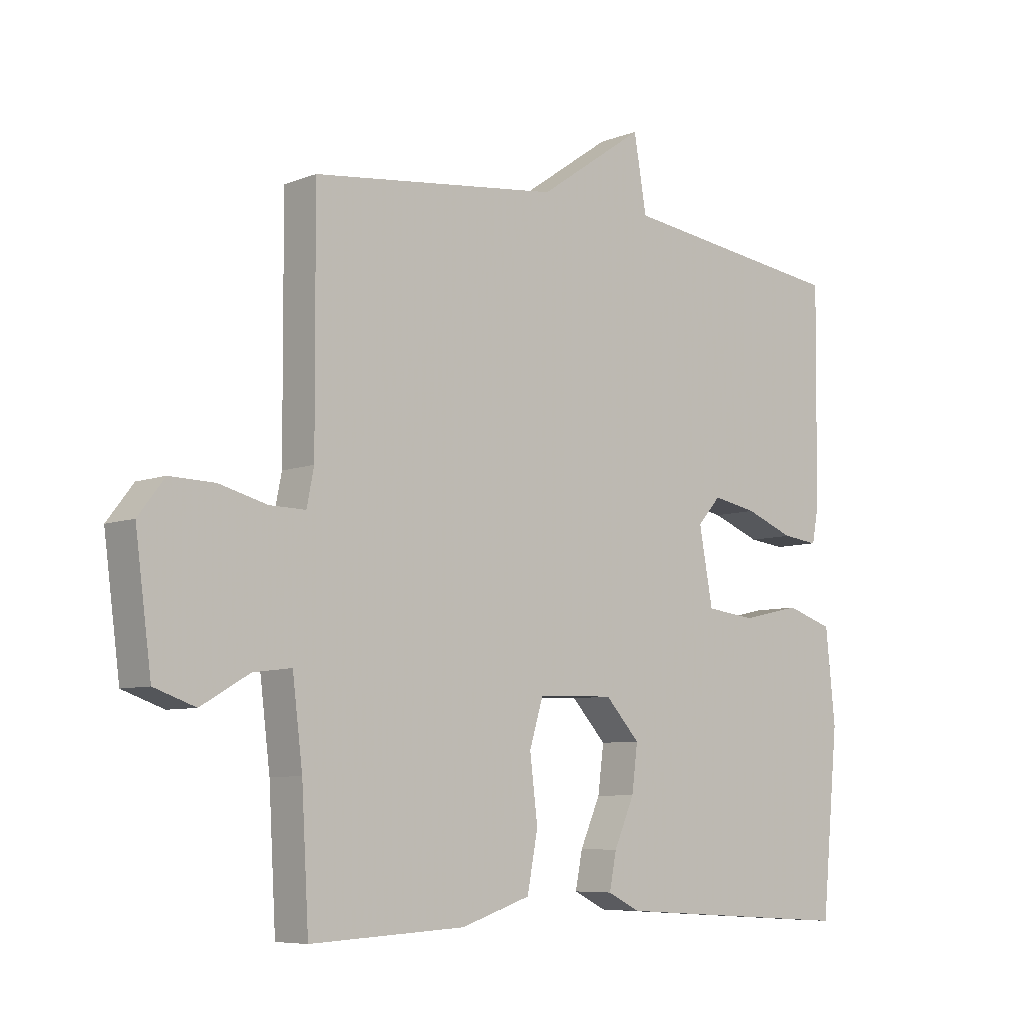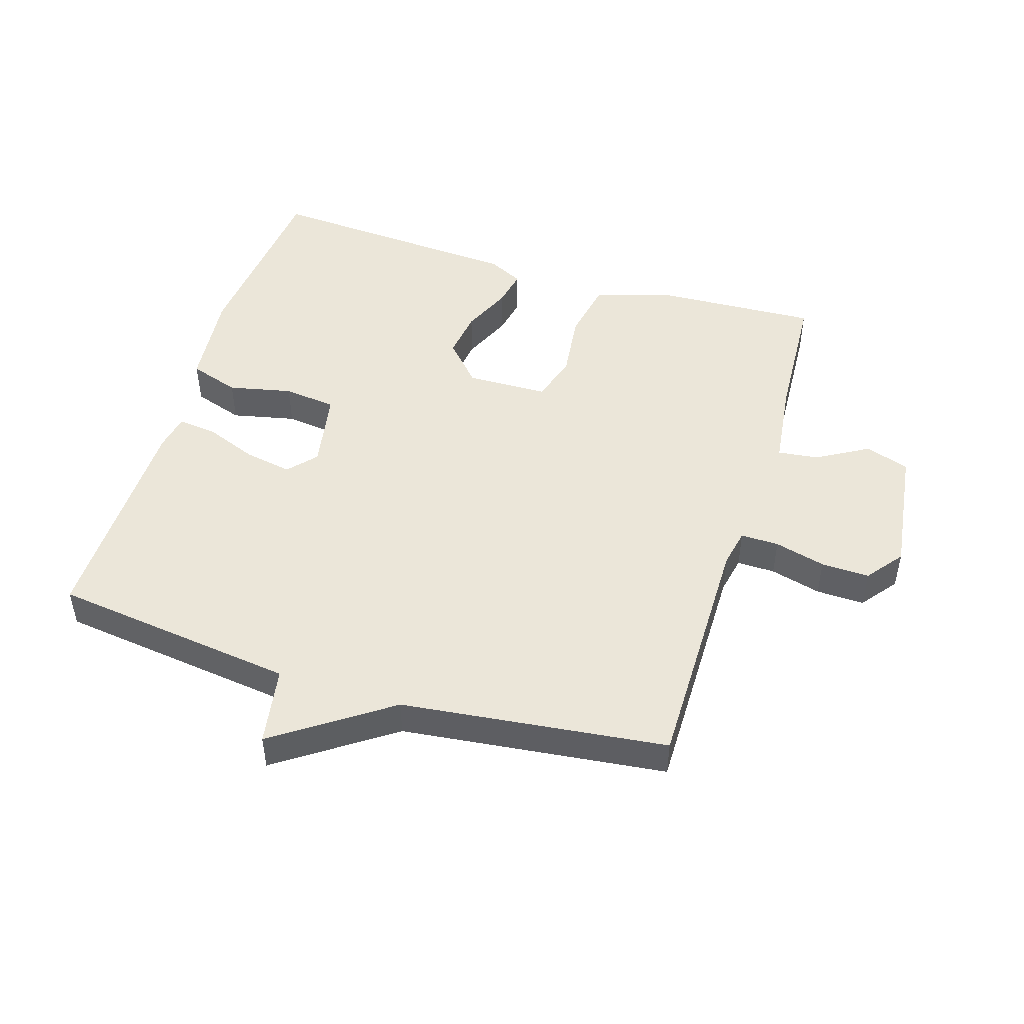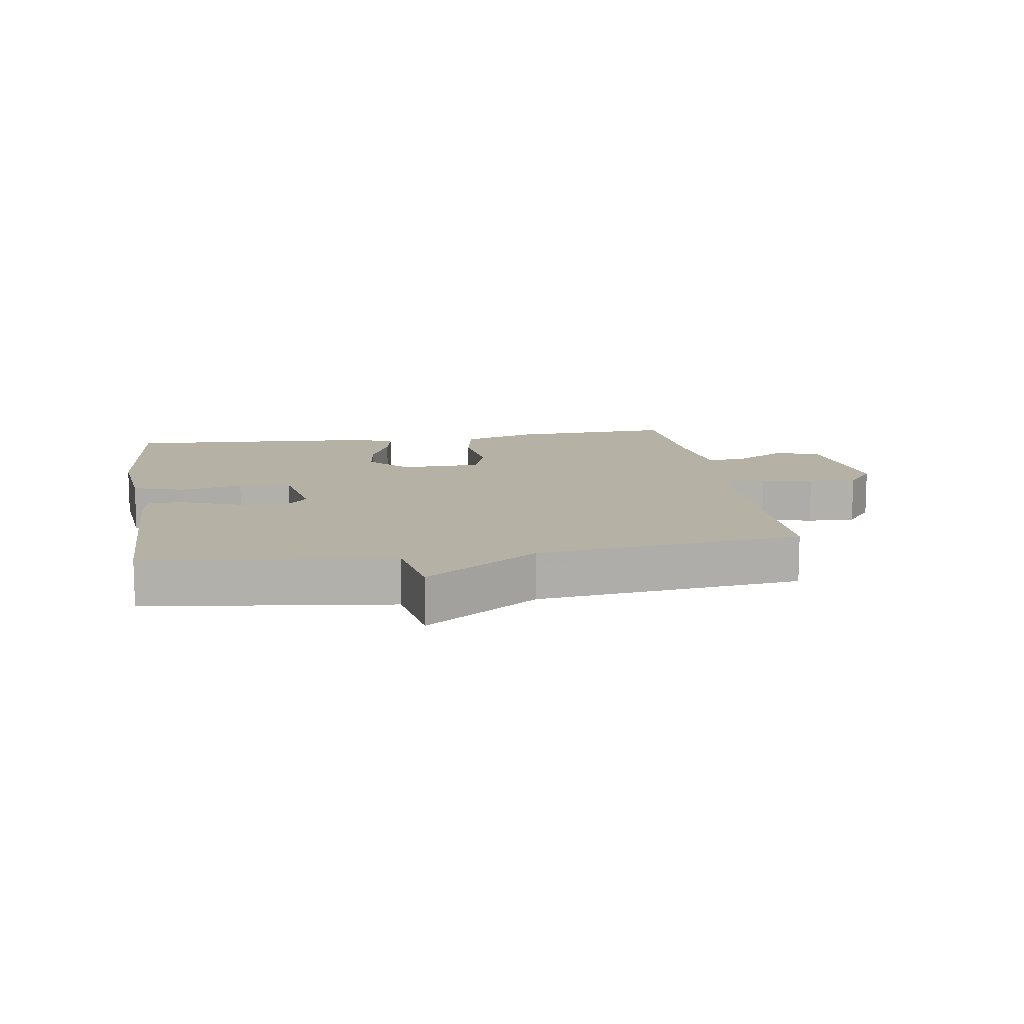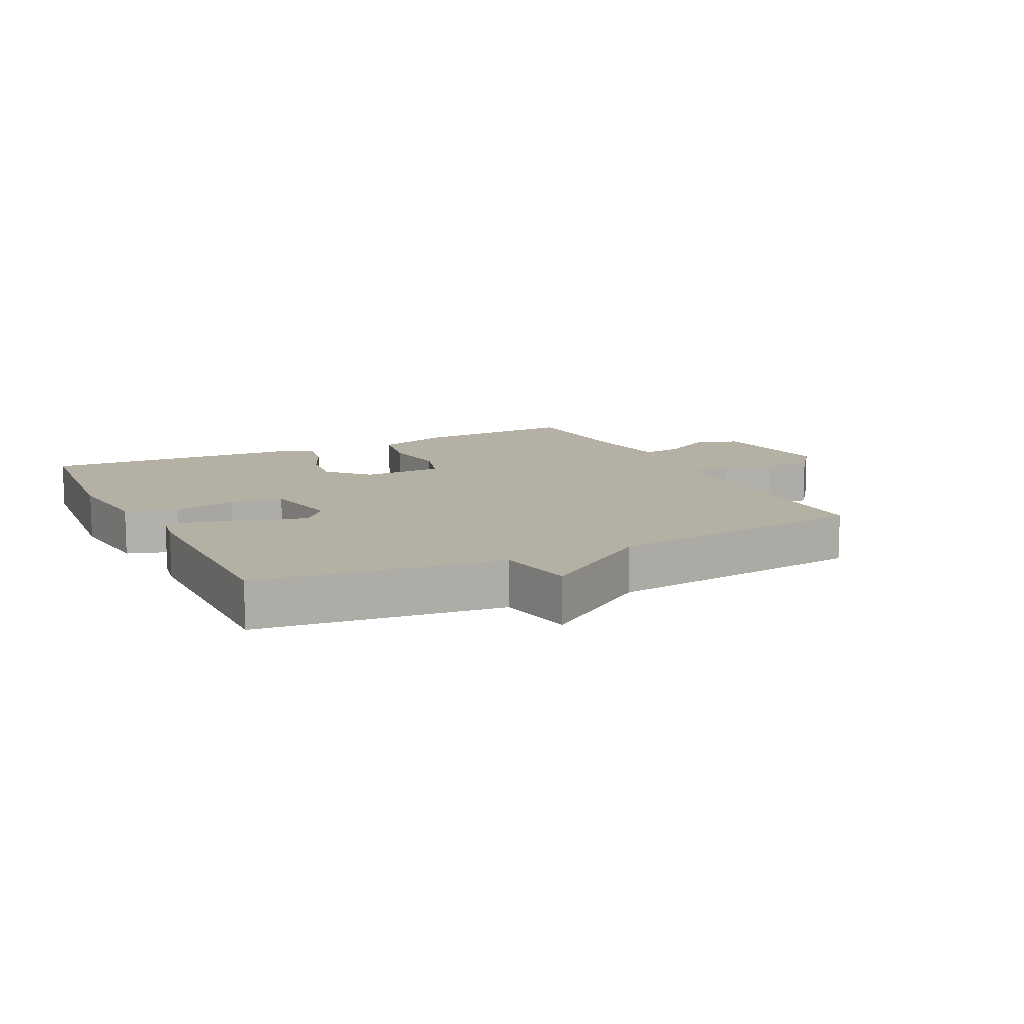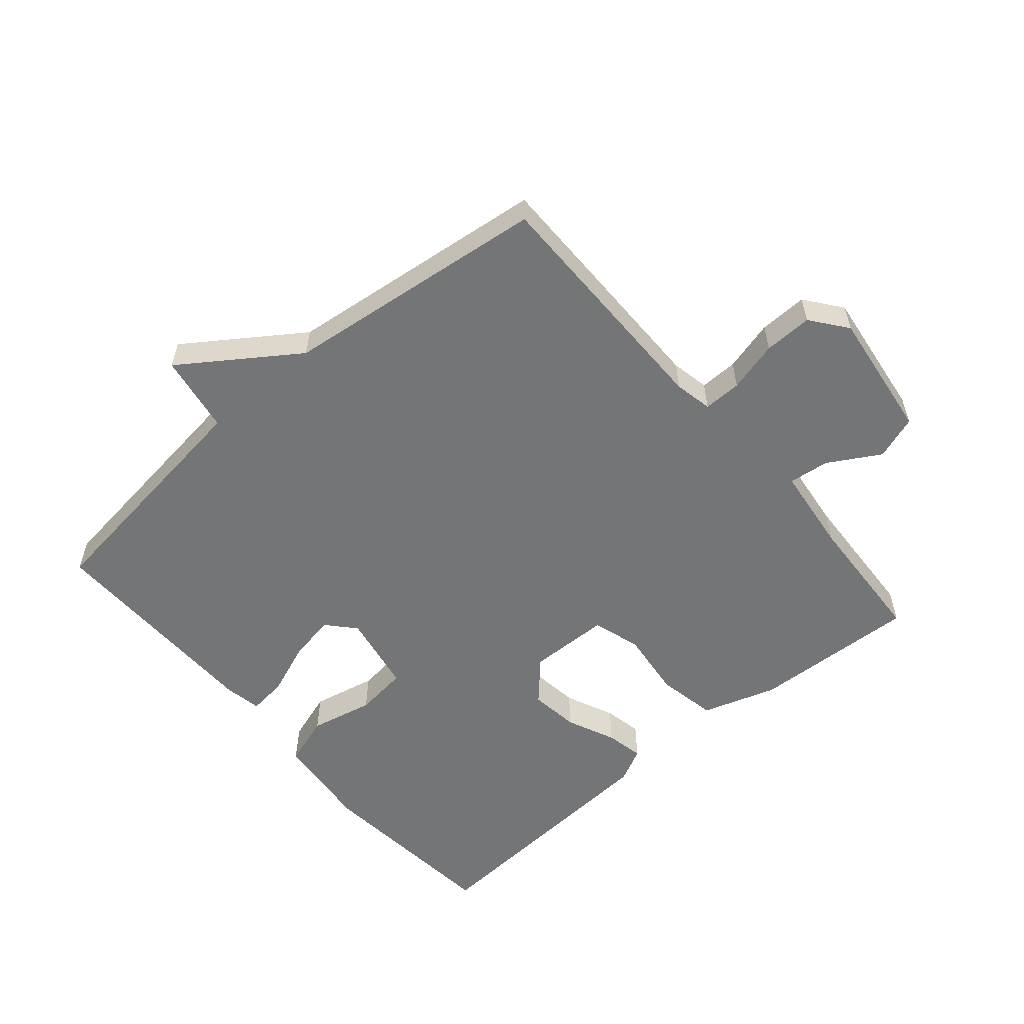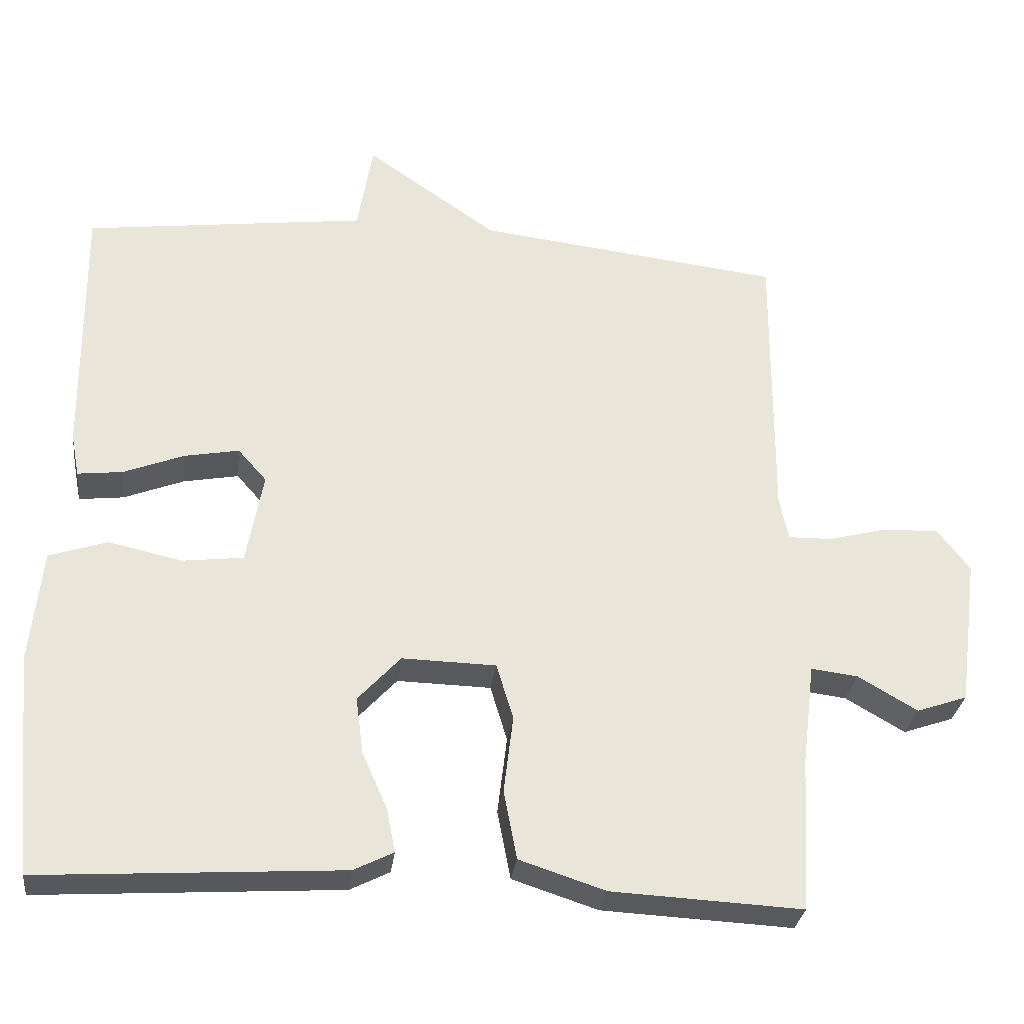
<metadata>
{"format":"obj","ext":"obj","renderer":"f3d","projection":"perspective","resolution":1024,"background":"white","views":[{"elev":-7.2,"azim":137.9,"up":"+Z"},{"elev":48.1,"azim":17.3,"up":"+Y"},{"elev":11.8,"azim":-8.9,"up":"+Y"},{"elev":11.5,"azim":-26.6,"up":"+Y"},{"elev":-56.5,"azim":40.6,"up":"+Y"},{"elev":-29.8,"azim":-7.0,"up":"+Z"}]}
</metadata>
<code>
v -0.5 0.07 0.5
v -0.116 0.07 0.549
v -0.095 0.07 0.673
v 0.084 0.07 0.549
v 0.5 0.07 0.5
v 0.498 0.07 0.113
v 0.51 0.07 0.053
v 0.57 0.07 0.054
v 0.65 0.07 0.075
v 0.726 0.07 0.077
v 0.77 0.07 0.02
v 0.743 0.07 -0.183
v 0.674 0.07 -0.207
v 0.593 0.07 -0.16
v 0.529 0.07 -0.152
v 0.512 0.07 -0.289
v 0.5 0.07 -0.5
v 0.24 0.07 -0.487
v 0.123 0.07 -0.449
v 0.105 0.07 -0.355
v 0.118 0.07 -0.249
v 0.095 0.07 -0.173
v -0.033 0.07 -0.17
v -0.091 0.07 -0.233
v -0.081 0.07 -0.31
v -0.047 0.07 -0.387
v -0.035 0.07 -0.447
v -0.089 0.07 -0.474
v -0.5 0.07 -0.5
v -0.529 0.07 -0.2
v -0.513 0.07 -0.045
v -0.434 0.07 -0.019
v -0.334 0.07 -0.041
v -0.251 0.07 -0.031
v -0.228 0.07 0.094
v -0.267 0.07 0.138
v -0.342 0.07 0.124
v -0.424 0.07 0.092
v -0.485 0.07 0.085
v -0.496 0.07 0.143
v -0.5 0 0.5
v -0.116 0 0.549
v -0.095 0 0.673
v 0.084 0 0.549
v 0.5 0 0.5
v 0.498 0 0.113
v 0.51 0 0.053
v 0.57 0 0.054
v 0.65 0 0.075
v 0.726 0 0.077
v 0.77 0 0.02
v 0.743 0 -0.183
v 0.674 0 -0.207
v 0.593 0 -0.16
v 0.529 0 -0.152
v 0.512 0 -0.289
v 0.5 0 -0.5
v 0.24 0 -0.487
v 0.123 0 -0.449
v 0.105 0 -0.355
v 0.118 0 -0.249
v 0.095 0 -0.173
v -0.033 0 -0.17
v -0.091 0 -0.233
v -0.081 0 -0.31
v -0.047 0 -0.387
v -0.035 0 -0.447
v -0.089 0 -0.474
v -0.5 0 -0.5
v -0.529 0 -0.2
v -0.513 0 -0.045
v -0.434 0 -0.019
v -0.334 0 -0.041
v -0.251 0 -0.031
v -0.228 0 0.094
v -0.267 0 0.138
v -0.342 0 0.124
v -0.424 0 0.092
v -0.485 0 0.085
v -0.496 0 0.143
f 40 1 2
f 39 40 2
f 38 39 2
f 37 38 2
f 36 37 2
f 35 36 2
f 34 35 2
f 31 32 33
f 30 31 33
f 29 30 33
f 28 29 33
f 27 28 33
f 26 27 33
f 25 26 33
f 24 25 33 34
f 23 24 34 2
f 19 20 21
f 18 19 21
f 17 18 21
f 16 17 21
f 15 16 21 22
f 12 13 14
f 11 12 14
f 10 11 14
f 9 10 14
f 8 9 14
f 7 8 14 15
f 2 3 4
f 23 2 4
f 22 23 4
f 15 22 4
f 7 15 4
f 6 7 4
f 4 5 6
f 42 41 80
f 42 80 79
f 42 79 78
f 42 78 77
f 42 77 76
f 42 76 75
f 42 75 74
f 73 72 71
f 73 71 70
f 73 70 69
f 73 69 68
f 73 68 67
f 73 67 66
f 73 66 65
f 74 73 65 64
f 42 74 64 63
f 61 60 59
f 61 59 58
f 61 58 57
f 61 57 56
f 62 61 56 55
f 54 53 52
f 54 52 51
f 54 51 50
f 54 50 49
f 54 49 48
f 55 54 48 47
f 44 43 42
f 44 42 63
f 44 63 62
f 44 62 55
f 44 55 47
f 44 47 46
f 46 45 44
f 1 41 42 2
f 2 42 43 3
f 3 43 44 4
f 4 44 45 5
f 5 45 46 6
f 6 46 47 7
f 7 47 48 8
f 8 48 49 9
f 9 49 50 10
f 10 50 51 11
f 11 51 52 12
f 12 52 53 13
f 13 53 54 14
f 14 54 55 15
f 15 55 56 16
f 16 56 57 17
f 17 57 58 18
f 18 58 59 19
f 19 59 60 20
f 20 60 61 21
f 21 61 62 22
f 22 62 63 23
f 23 63 64 24
f 24 64 65 25
f 25 65 66 26
f 26 66 67 27
f 27 67 68 28
f 28 68 69 29
f 29 69 70 30
f 30 70 71 31
f 31 71 72 32
f 32 72 73 33
f 33 73 74 34
f 34 74 75 35
f 35 75 76 36
f 36 76 77 37
f 37 77 78 38
f 38 78 79 39
f 39 79 80 40
f 40 80 41 1

</code>
